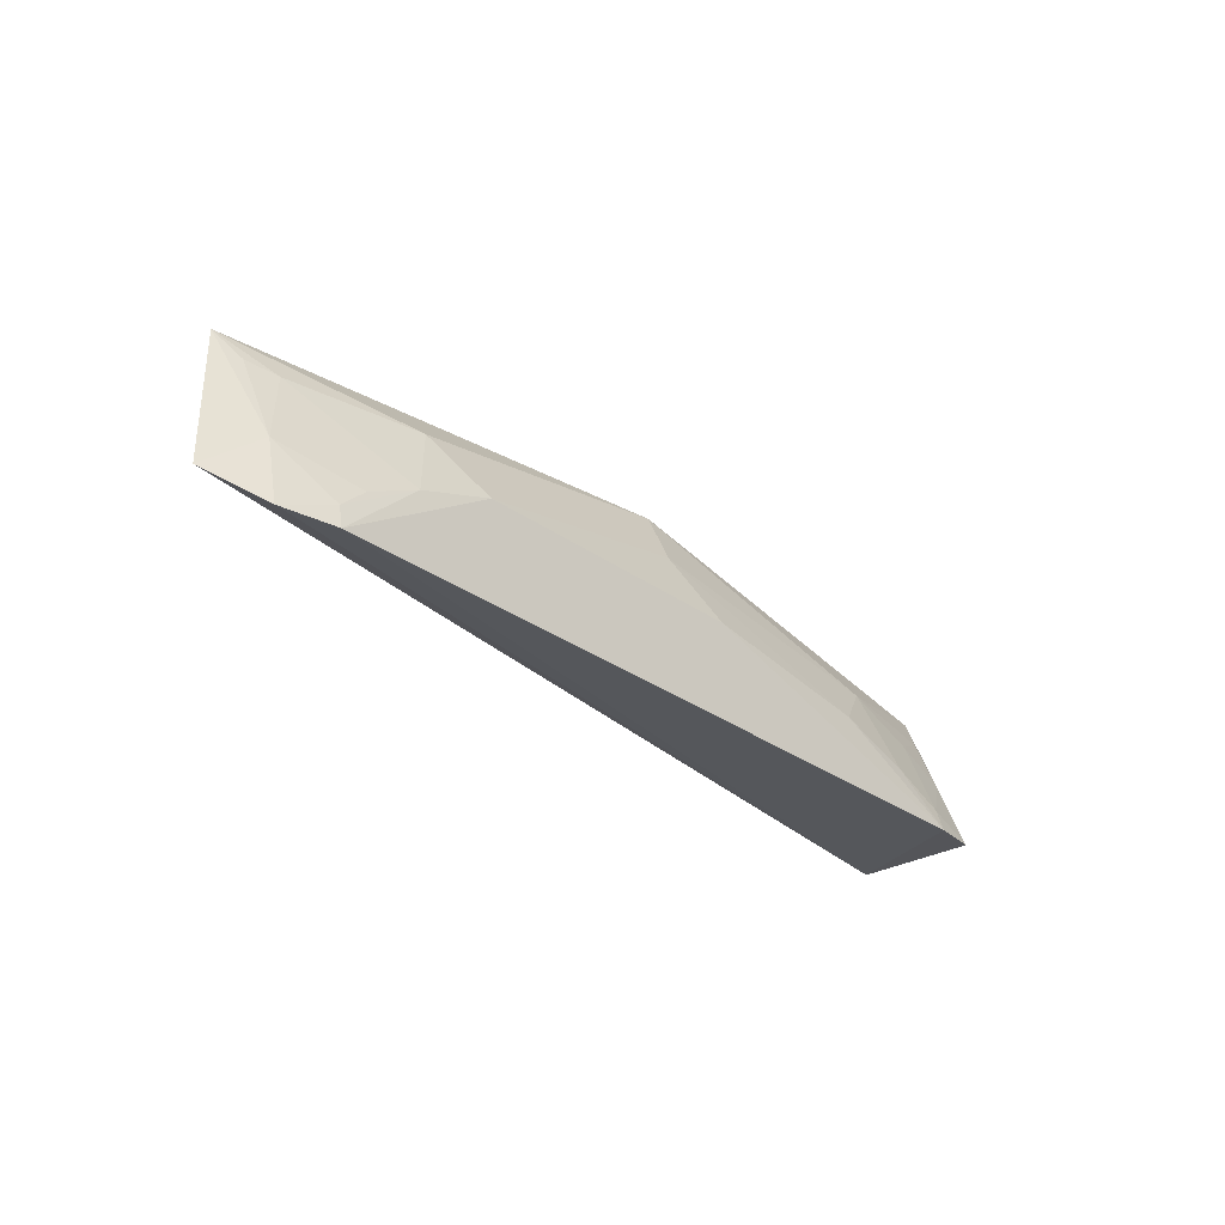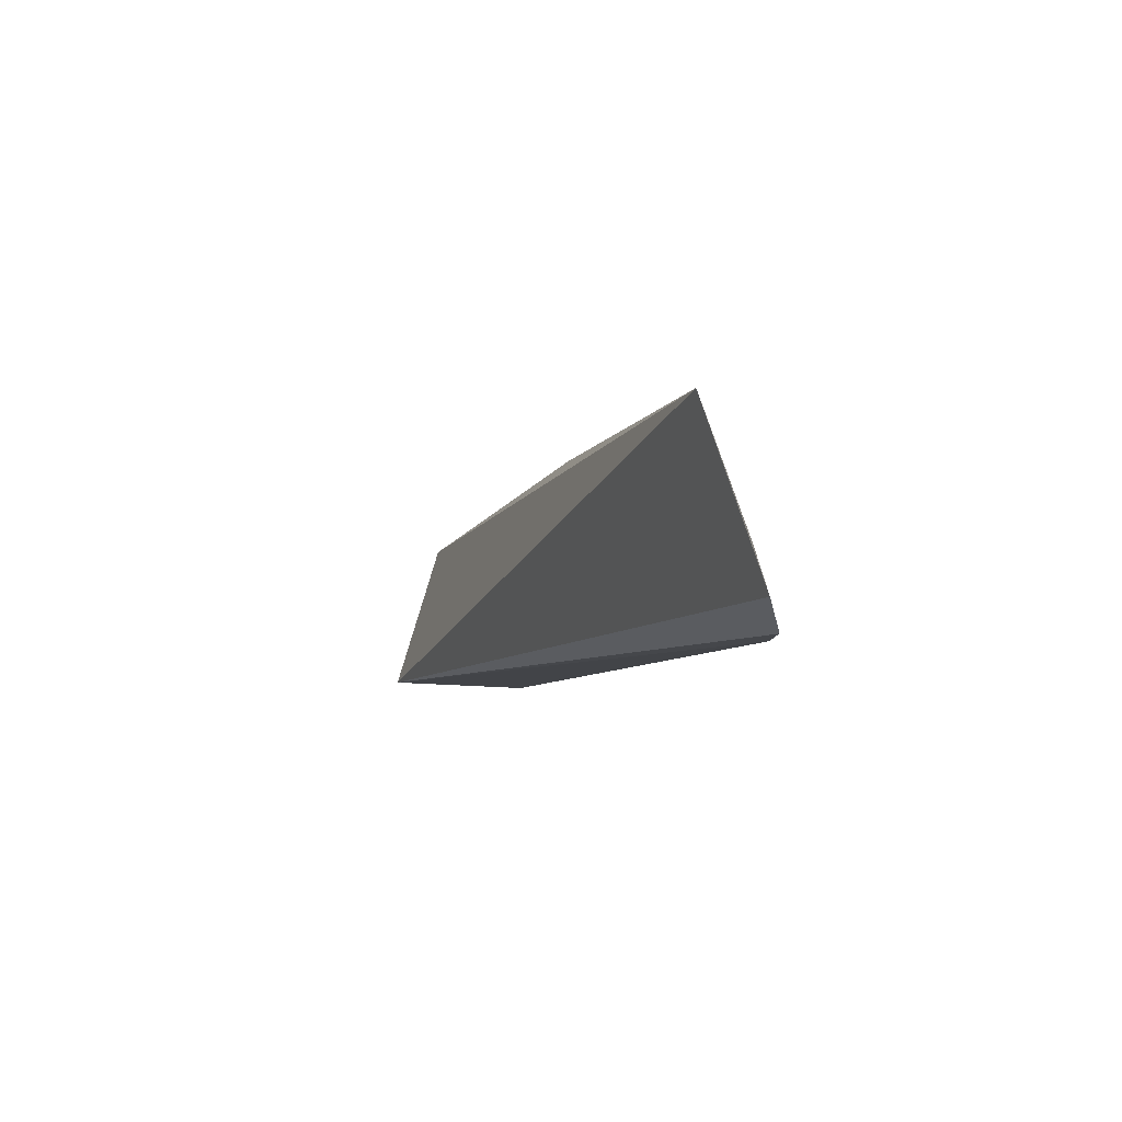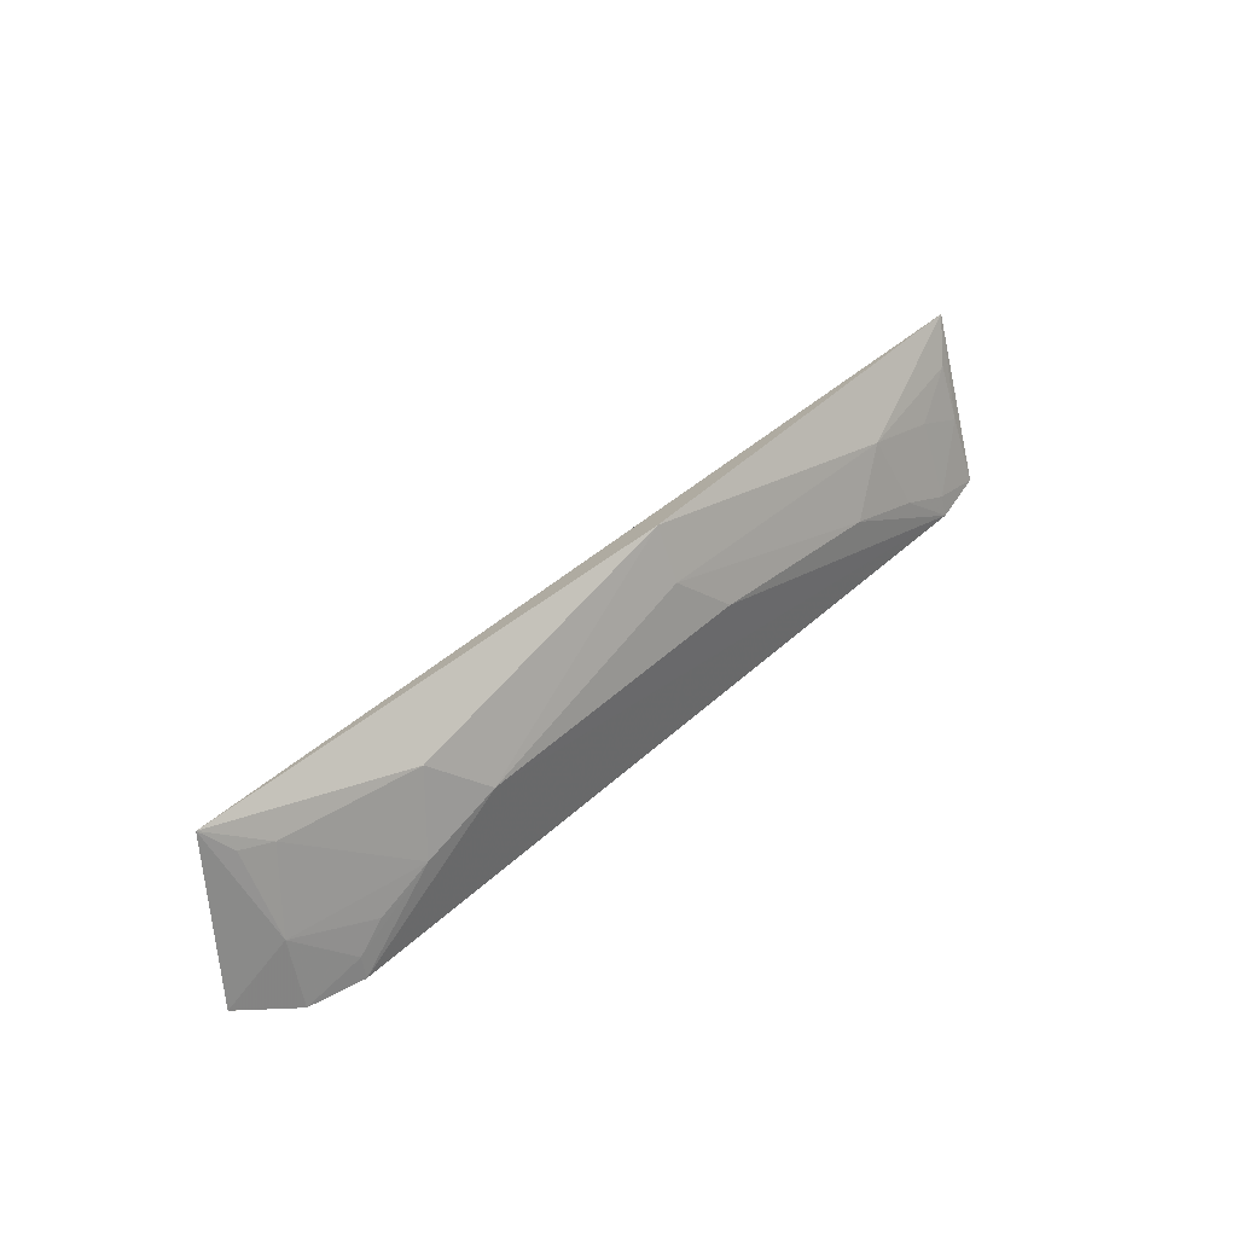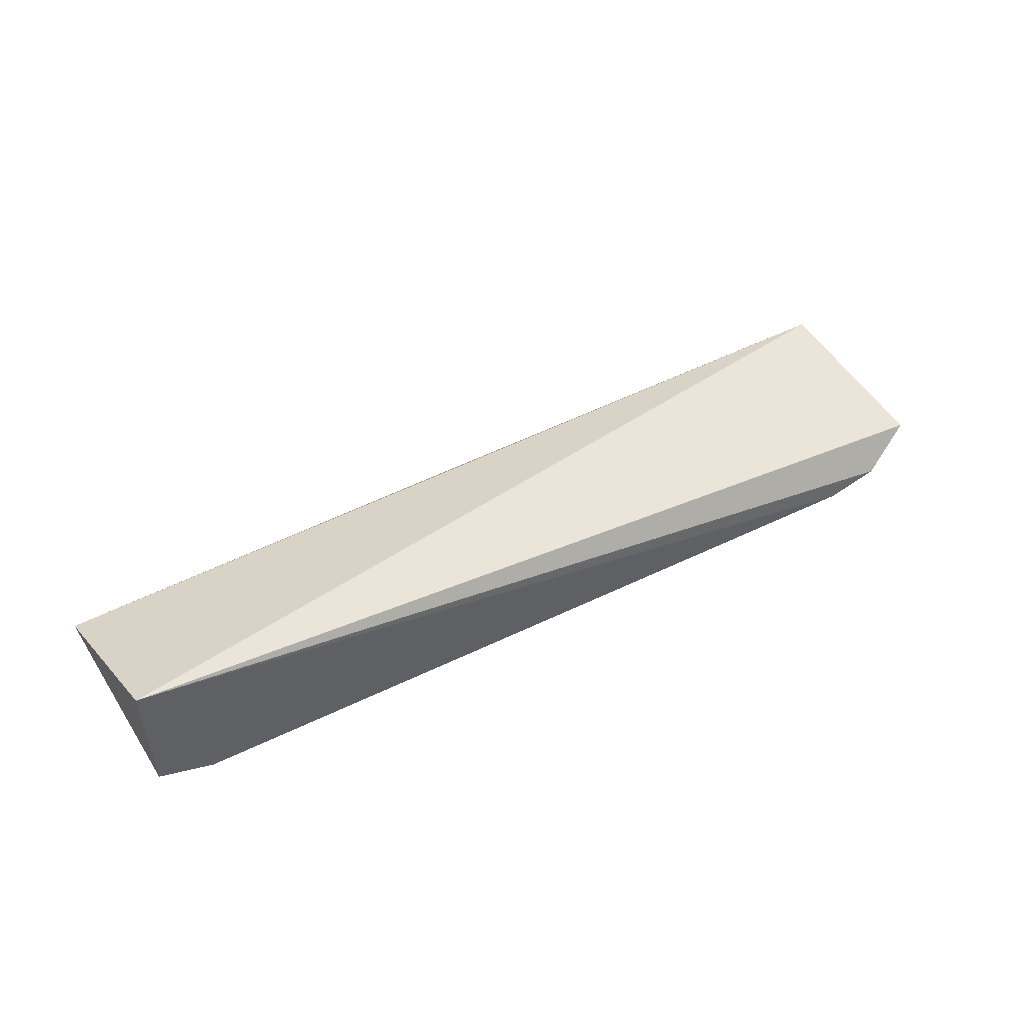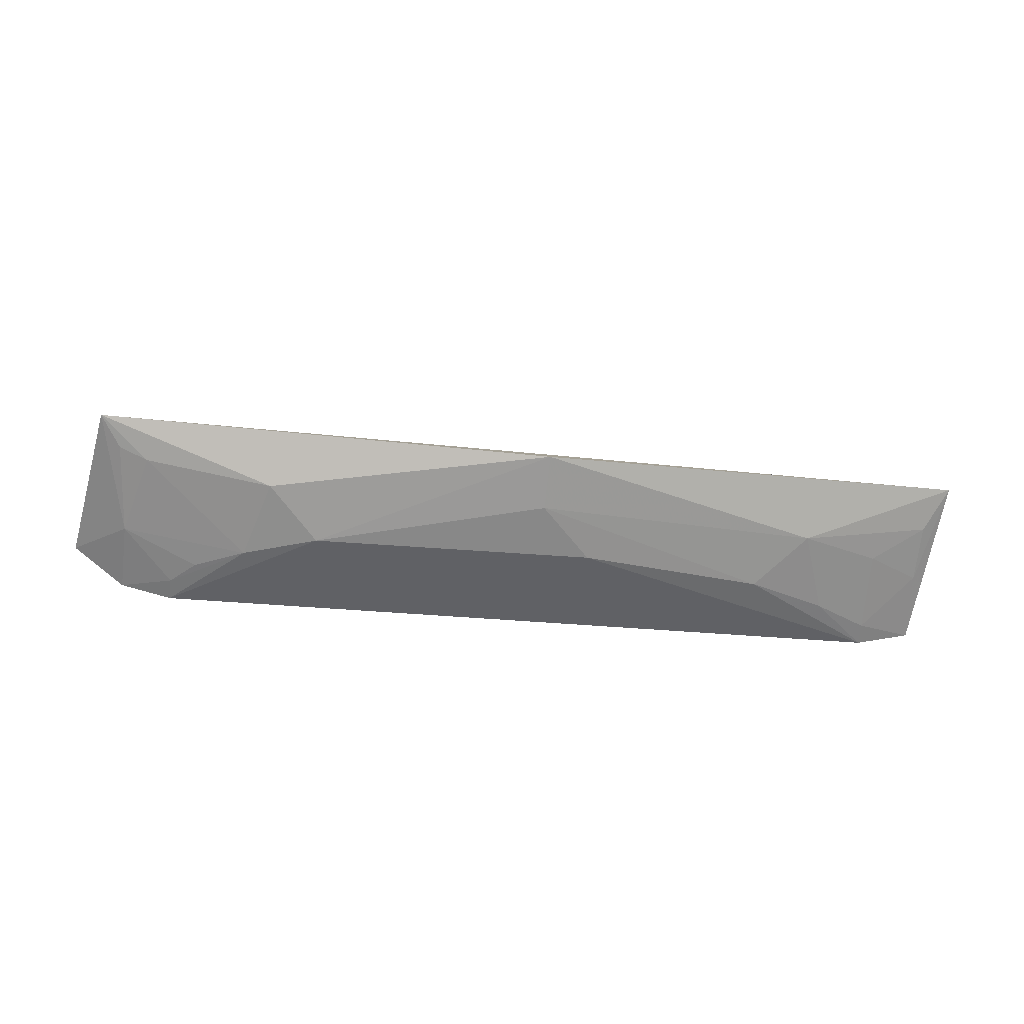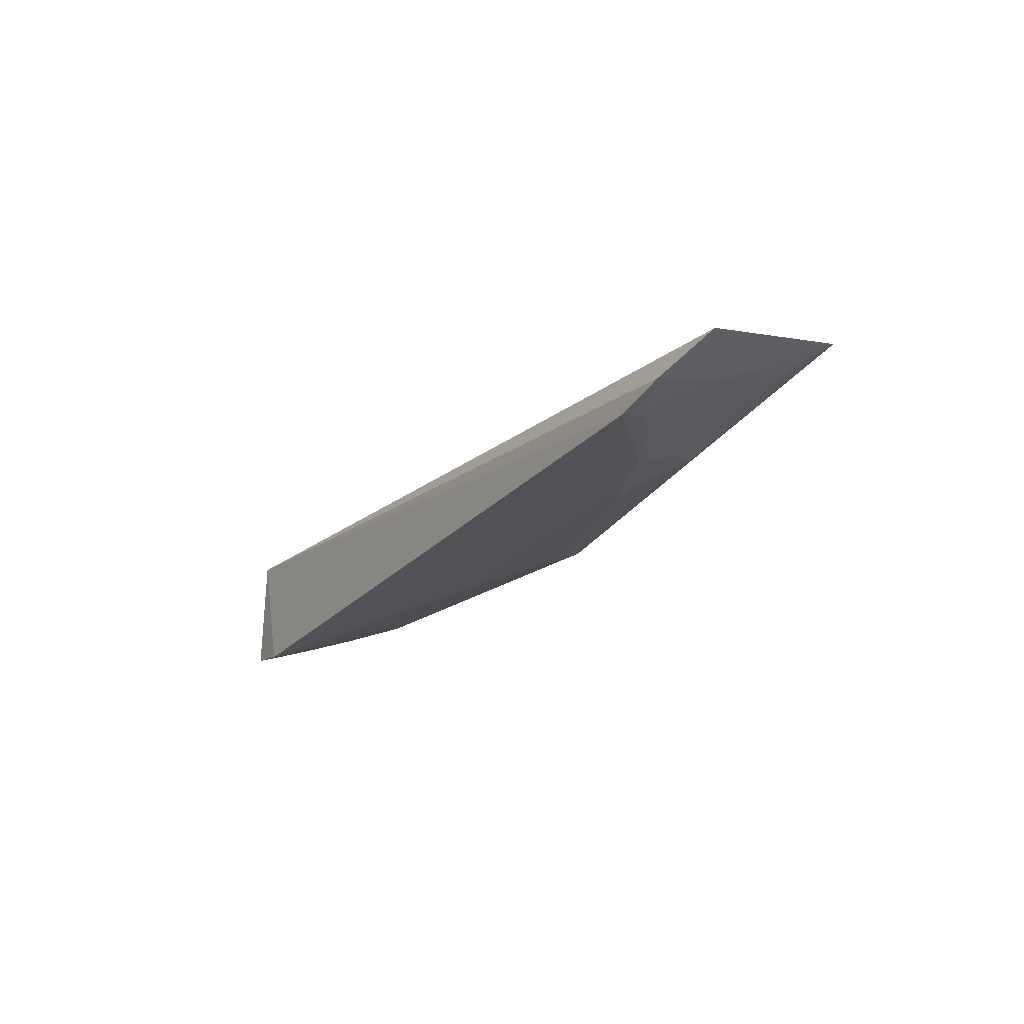
<metadata>
{"format":"obj","ext":"obj","renderer":"f3d","projection":"perspective","resolution":1024,"background":"white","views":[{"elev":-29.0,"azim":132.8,"up":"+Y"},{"elev":-6.5,"azim":73.7,"up":"+Y"},{"elev":46.3,"azim":133.8,"up":"+Y"},{"elev":47.3,"azim":-28.7,"up":"+Z"},{"elev":-43.6,"azim":174.6,"up":"+Z"},{"elev":-23.4,"azim":59.6,"up":"+Z"}]}
</metadata>
<code>
v 0.2621 0.04494 -0.3179
v 0.2925 0.05792 -0.301
v -0.2348 0.0469 -0.2494
v -0.2435 0.1369 -0.2786
v 0.007266 0.1611 -0.2975
v -0.2025 0.04271 -0.3264
v 0.274 0.1493 -0.2756
v 0.232 0.04387 -0.3252
v -0.2335 0.0452 -0.32
v -0.1562 0.1151 -0.3066
v 0.2597 0.08468 -0.3068
v -0.02142 0.1017 -0.3219
v -0.2309 0.1151 -0.2926
v -0.2019 0.05525 -0.3227
v 0.2313 0.05707 -0.3221
v 0.1713 0.1296 -0.3061
v 0.007847 0.1317 -0.3115
v -0.2306 0.08428 -0.3056
v -0.127 0.08649 -0.3213
v 0.1426 0.1012 -0.3215
v 0.2458 0.1301 -0.2918
v 0.1862 0.08577 -0.3214
v -0.201 0.0993 -0.3053
v -0.1716 0.0704 -0.3218
v 0.2624 0.1338 -0.2859
v 0.2161 0.0712 -0.3208
f 1 2 3
f 7 3 2
f 7 5 4
f 7 4 3
f 8 1 3
f 8 3 6
f 9 6 3
f 9 3 4
f 10 4 5
f 11 7 2
f 11 2 1
f 13 4 10
f 14 6 9
f 15 11 1
f 15 1 8
f 16 5 7
f 17 10 5
f 18 9 4
f 18 4 13
f 18 14 9
f 19 12 6
f 19 17 12
f 19 10 17
f 20 12 17
f 20 17 5
f 20 5 16
f 20 8 6
f 20 6 12
f 21 16 7
f 22 20 16
f 22 15 8
f 22 8 20
f 22 21 11
f 22 16 21
f 23 18 13
f 23 13 10
f 23 10 14
f 23 14 18
f 24 19 6
f 24 6 14
f 24 14 10
f 24 10 19
f 25 21 7
f 25 7 11
f 25 11 21
f 26 22 11
f 26 11 15
f 26 15 22

</code>
